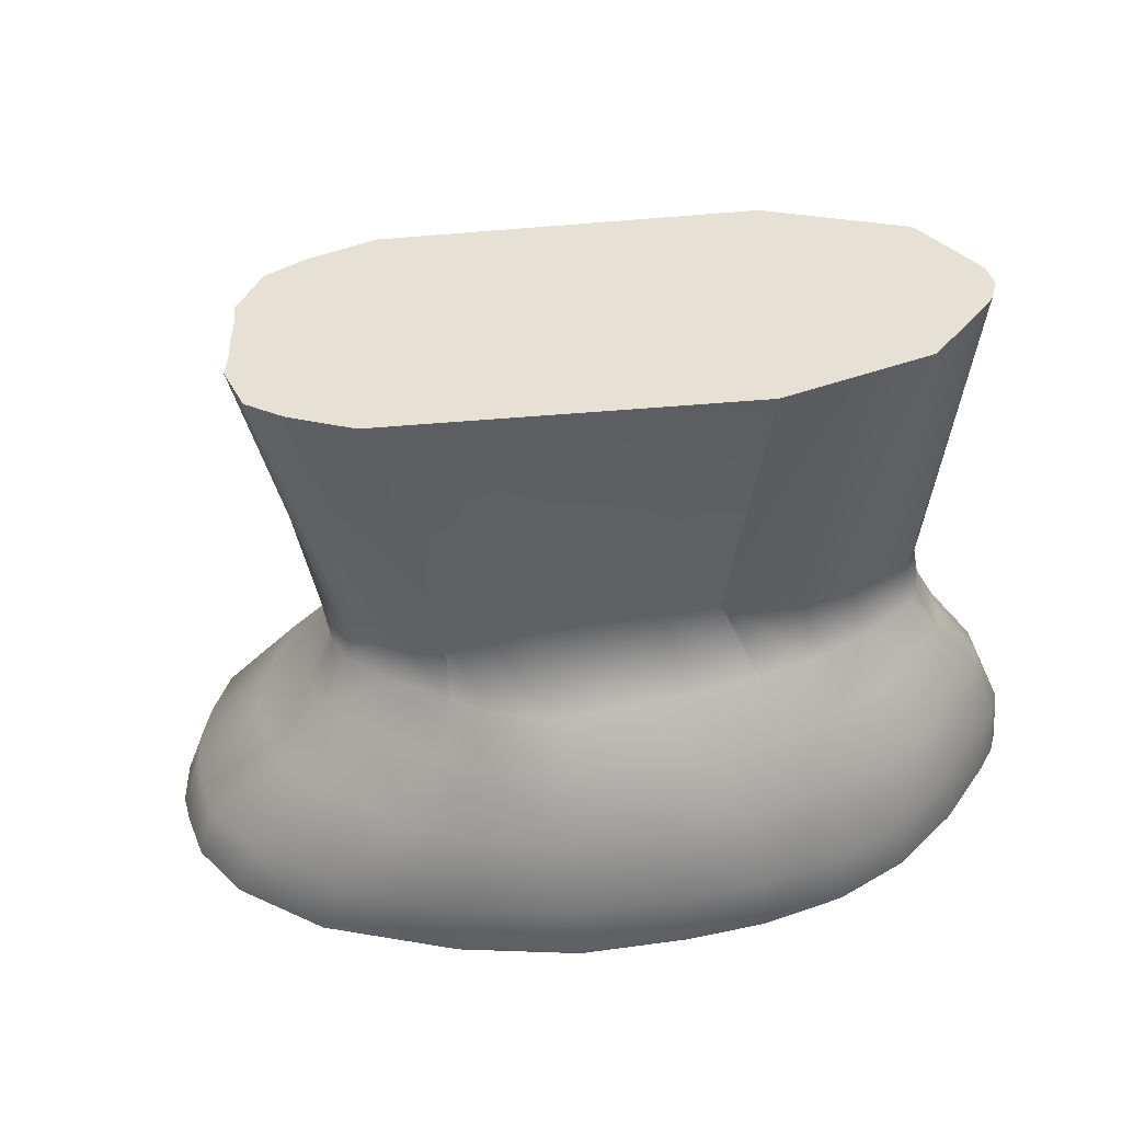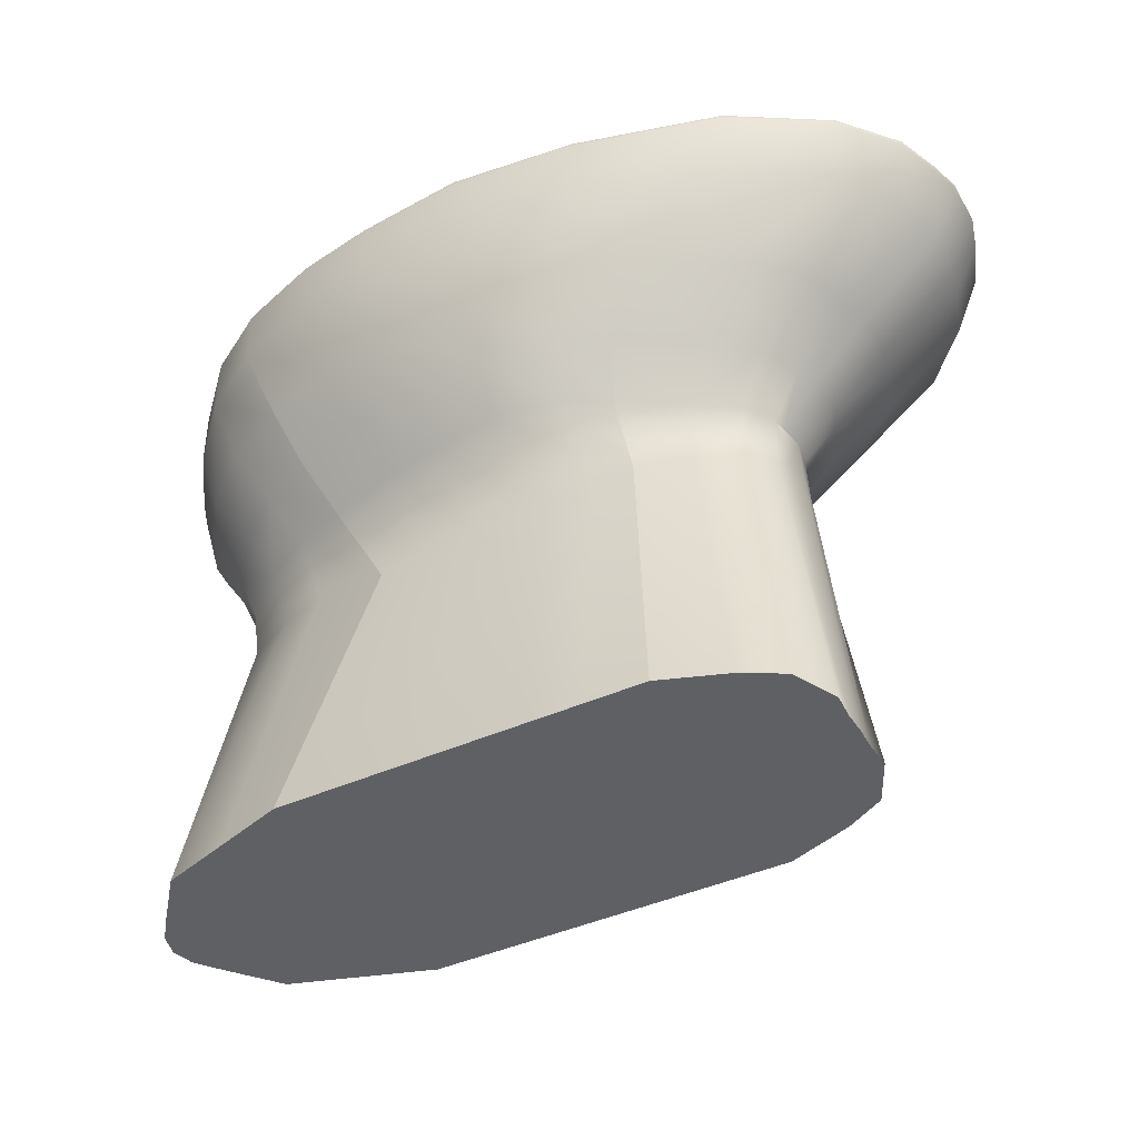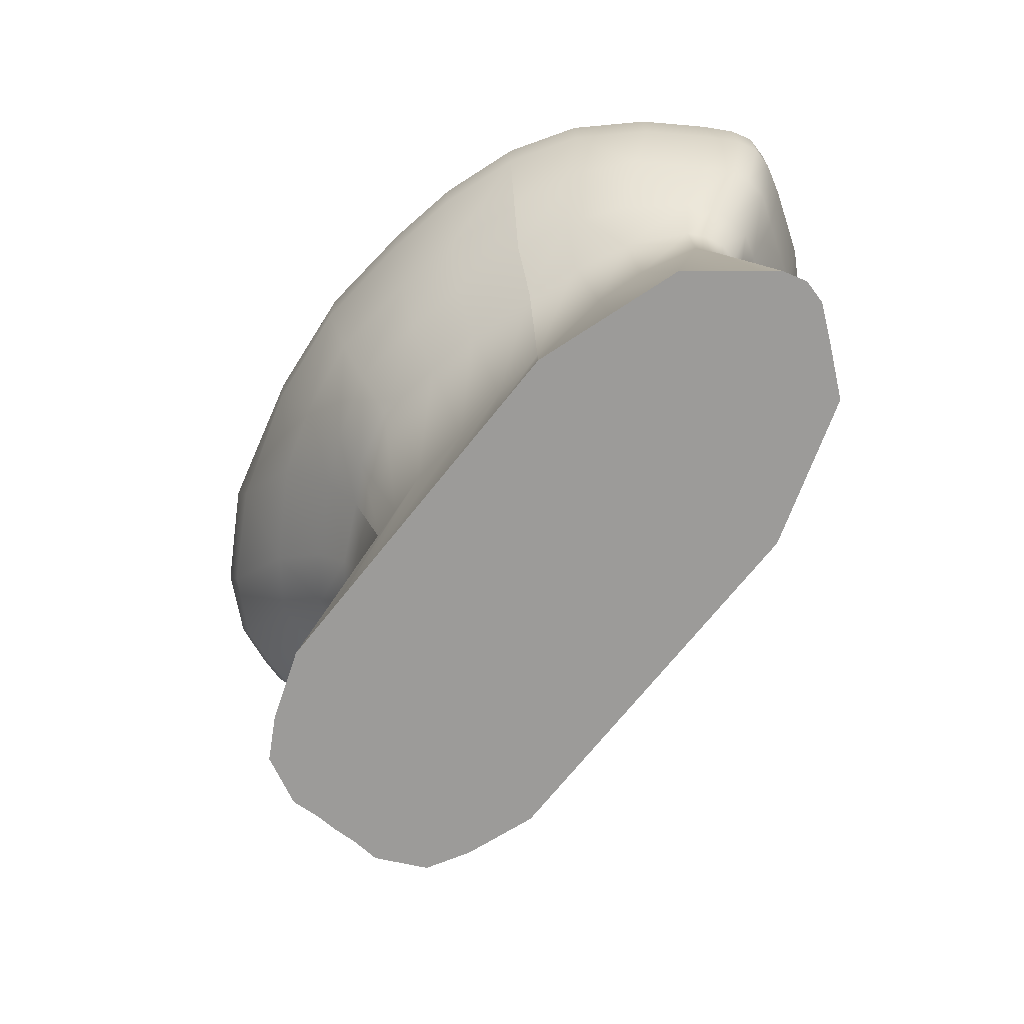
<metadata>
{"format":"obj","ext":"obj","renderer":"f3d","projection":"perspective","resolution":1024,"background":"white","views":[{"elev":-46.8,"azim":5.3,"up":"+Z"},{"elev":-42.9,"azim":-151.9,"up":"+Y"},{"elev":-69.8,"azim":51.6,"up":"+Y"}]}
</metadata>
<code>
g default
v -1.636 -0.002147 0.6635
v -0.978 -0.002147 0.4478
v -3.352 -0.002147 0.6635
v -3.848 -0.002147 0.4478
v -2.835 -0.002147 0.6635
v -2.867 -0.002147 0.4478
v -1.282 1.688 0.3729
v -1.766 1.682 0.5906
v -2.705 1.684 0.7801
v -3.191 1.689 0.5989
v -3.682 1.688 0.3041
v -0.8702 2.537 0.5146
v -1.435 2.537 0.9737
v -2.691 2.537 1.216
v -3.8 2.537 0.9736
v -4.481 2.537 0.4581
v -0.9881 2.19 0.5146
v -1.552 2.19 0.8542
v -2.691 2.19 1.096
v -3.43 2.19 0.923
v -4.091 2.19 0.4581
v -1.304 1.471 0.2677
v -1.92 1.373 0.4218
v -2.79 1.384 0.4885
v -3.19 1.459 0.4218
v -3.65 1.471 0.2677
v -0.8032 -0.002147 0.232
v -2.878 -0.002147 0.232
v -3.953 -0.002147 0.232
v -3.749 1.473 0.1387
v -3.764 1.689 0.1688
v -4.162 2.19 0.2374
v -4.559 2.537 0.2374
v -0.687 2.537 0.2374
v -0.805 2.19 0.2374
v -1.043 1.689 0.1707
v -1.052 1.473 0.1387
v -1.536 1.455 0.342
v -1.519 1.689 0.499
v -1.244 2.19 0.7257
v -1.126 2.537 0.7833
v -2.813 2.865 1.042
v -4.25 2.537 0.7123
v -3.869 2.19 0.6547
v -3.479 1.689 0.4545
v -3.44 1.473 0.342
v -3.664 -0.002147 0.5517
v -2.858 -0.002147 0.5517
v -1.295 -0.002147 0.5517
v -2.036 2.865 0.9861
v -2.18 2.537 1.169
v -2.238 2.19 1.049
v -2.37 1.677 0.7308
v -2.464 1.345 0.469
v -2.27 -0.002147 0.6635
v -2.146 -0.002147 0.5517
v -2.043 -0.002147 0.4478
v -1.87 -0.002147 0.232
v -0.9614 1.914 0.2169
v -1.162 1.913 0.4549
v -1.408 1.913 0.6326
v -1.66 1.913 0.7462
v -2.314 1.913 0.9146
v -2.691 1.913 0.9521
v -3.261 1.913 0.74
v -3.616 1.913 0.5438
v -3.827 1.913 0.377
v -3.903 1.914 0.2015
v -3.774 2.865 0.3146
v -3.647 2.865 0.5628
v -3.374 2.865 0.8145
v -3.229 2.537 1.15
v -3.088 2.19 1.03
v -3.024 1.913 0.8507
v -2.998 1.687 0.7112
v -3.012 1.43 0.4631
v -3.059 -0.002147 0.6635
v -3.177 -0.002147 0.5517
v -3.247 -0.002147 0.4478
v -3.287 -0.002147 0.232
v -0.8577 2.865 0.2854
v -1.058 2.865 0.5498
v -1.4 2.858 0.8006
v -1.814 2.537 1.103
v -1.903 2.19 0.9836
v -2.02 1.913 0.8495
v -2.104 1.675 0.6879
v -2.185 1.351 0.4518
v -1.938 -0.002147 0.6635
v -1.678 -0.002147 0.5517
v -1.437 -0.002147 0.4478
v -1.304 -0.002147 0.232
v -1.636 -0.002147 -0.6635
v -1.295 -0.002147 -0.5517
v -1.536 1.455 -0.342
v -1.92 1.373 -0.4218
v -1.052 1.473 -0.1387
v -0.8032 -0.002147 -0.232
v -1.4 2.858 -0.8006
v -0.8577 2.865 -0.2854
v -2.813 2.865 -1.042
v -3.374 2.865 -0.8145
v -3.774 2.865 -0.3146
v -3.19 1.459 -0.4218
v -3.44 1.473 -0.342
v -3.664 -0.002147 -0.5517
v -3.352 -0.002147 -0.6635
v -3.749 1.473 -0.1387
v -3.953 -0.002147 -0.232
v -3.059 -0.002147 -0.6635
v -3.177 -0.002147 -0.5517
v -2.858 -0.002147 -0.5517
v -2.835 -0.002147 -0.6635
v -3.287 -0.002147 -0.232
v -2.878 -0.002147 -0.232
v -1.938 -0.002147 -0.6635
v -1.678 -0.002147 -0.5517
v -1.304 -0.002147 -0.232
v -2.79 1.384 -0.4885
v -3.012 1.43 -0.4631
v -2.185 1.351 -0.4518
v -1.043 1.689 -0.1707
v -0.9614 1.914 -0.2169
v -1.766 1.682 -0.5906
v -1.519 1.689 -0.499
v -1.408 1.913 -0.6326
v -1.66 1.913 -0.7462
v -2.104 1.675 -0.6879
v -2.02 1.913 -0.8495
v -2.998 1.687 -0.7112
v -2.705 1.684 -0.7801
v -2.691 1.913 -0.9521
v -3.024 1.913 -0.8507
v -3.261 1.913 -0.74
v -3.616 1.913 -0.5438
v -3.479 1.689 -0.4545
v -3.191 1.689 -0.5989
v -3.903 1.914 -0.2015
v -3.764 1.689 -0.1688
v -0.687 2.537 -0.2374
v -1.435 2.537 -0.9737
v -1.126 2.537 -0.7833
v -1.814 2.537 -1.103
v -3.229 2.537 -1.15
v -2.691 2.537 -1.216
v -4.25 2.537 -0.7123
v -3.8 2.537 -0.9736
v -4.559 2.537 -0.2374
v -0.805 2.19 -0.2374
v -1.552 2.19 -0.8542
v -1.244 2.19 -0.7257
v -1.903 2.19 -0.9836
v -3.088 2.19 -1.03
v -2.691 2.19 -1.096
v -3.869 2.19 -0.6547
v -3.43 2.19 -0.923
v -4.162 2.19 -0.2374
v -1.437 -0.002147 -0.4478
v -0.978 -0.002147 -0.4478
v -3.247 -0.002147 -0.4478
v -2.867 -0.002147 -0.4478
v -3.65 1.471 -0.2677
v -3.848 -0.002147 -0.4478
v -3.682 1.688 -0.3041
v -3.827 1.913 -0.377
v -4.481 2.537 -0.4581
v -4.091 2.19 -0.4581
v -3.647 2.865 -0.5628
v -1.058 2.865 -0.5498
v -0.8702 2.537 -0.5146
v -0.9881 2.19 -0.5146
v -1.282 1.688 -0.3729
v -1.162 1.913 -0.4549
v -1.304 1.471 -0.2677
v -2.036 2.865 -0.9861
v -2.18 2.537 -1.169
v -2.238 2.19 -1.049
v -2.37 1.677 -0.7308
v -2.314 1.913 -0.9146
v -2.464 1.345 -0.469
v -2.27 -0.002147 -0.6635
v -2.146 -0.002147 -0.5517
v -2.043 -0.002147 -0.4478
v -1.87 -0.002147 -0.232
v -0.6777 -0.002147 -0
v -0.7062 -0.002147 0.1063
v -0.7062 -0.002147 -0.1063
v -1.005 1.472 -0
v -1.017 1.473 0.07945
v -1.017 1.473 -0.07945
v -0.7364 2.865 -0
v -0.7673 2.865 0.1207
v -0.7673 2.865 -0.1207
v -3.813 2.865 -0
v -3.801 2.865 0.1313
v -3.801 2.865 -0.1313
v -4.594 2.537 -0
v -4.587 2.537 0.1063
v -4.587 2.537 -0.1063
v -3.949 -0.002147 -0
v -3.945 -0.002147 0.1063
v -3.945 -0.002147 -0.1063
v -3.287 -0.002147 -0
v -3.287 -0.002147 0.1063
v -3.287 -0.002147 -0.1063
v -2.878 -0.002147 -0
v -2.878 -0.002147 0.1063
v -2.878 -0.002147 -0.1063
v -1.78 -0.002147 -0
v -1.78 -0.002147 0.1063
v -1.78 -0.002147 -0.1063
v -0.9828 1.687 -0
v -1.002 1.685 0.09232
v -1.002 1.685 -0.09232
v -0.8871 1.915 -0
v -0.8978 1.915 0.1095
v -0.8978 1.915 -0.1095
v -3.8 1.687 -0
v -3.782 1.685 0.111
v -3.782 1.685 -0.111
v -3.813 1.472 -0
v -3.794 1.472 0.1063
v -3.794 1.472 -0.1063
v -0.5864 2.54 -0
v -0.6147 2.543 0.1063
v -0.6147 2.543 -0.1063
v -4.222 2.189 -0
v -4.214 2.189 0.1063
v -4.214 2.189 -0.1063
v -0.7045 2.191 -0
v -0.7183 2.192 0.1063
v -0.7183 2.192 -0.1063
v -3.953 1.919 -0
v -3.95 1.915 0.1095
v -3.95 1.915 -0.1095
v -1.161 -0.002147 -0
v -1.161 -0.002147 0.1063
v -1.161 -0.002147 -0.1063
v -3.774 2.438 0.3146
v -3.647 2.438 0.5628
v -2.813 2.438 1.042
v -3.374 2.438 0.8145
v -2.036 2.438 0.9861
v -0.8577 2.438 0.2854
v -1.058 2.438 0.5498
v -1.4 2.444 0.8006
v -3.647 2.438 -0.5628
v -3.774 2.438 -0.3146
v -3.374 2.438 -0.8145
v -2.813 2.438 -1.042
v -2.036 2.438 -0.9861
v -1.058 2.438 -0.5498
v -0.8577 2.438 -0.2854
v -1.4 2.444 -0.8006
v -0.7364 2.438 -0
v -0.7673 2.438 0.1207
v -0.7673 2.438 -0.1207
v -3.813 2.438 -0
v -3.801 2.438 0.1313
v -3.801 2.438 -0.1313
v -1.438 2.853 0.9634
v -1.45 2.865 0.9385
v -1.433 2.826 0.9737
v -1.132 2.853 0.7742
v -1.125 2.825 0.7833
v -1.15 2.863 0.7525
v -0.8776 2.853 0.5075
v -0.8688 2.826 0.5146
v -0.899 2.865 0.4904
v -0.6953 2.853 0.2315
v -0.7187 2.865 0.2173
v -0.6857 2.826 0.2374
v -3.941 2.852 0.9625
v -3.935 2.865 0.9358
v -3.932 2.823 0.9747
v -4.377 2.851 0.7009
v -4.376 2.821 0.7095
v -4.361 2.865 0.6786
v -4.596 2.851 0.4502
v -4.596 2.82 0.4581
v -4.573 2.865 0.433
v -4.679 2.85 0.2357
v -4.678 2.819 0.2477
v -4.655 2.865 0.2217
v -1.816 2.853 1.092
v -1.822 2.864 1.065
v -1.813 2.825 1.103
v -2.691 2.853 1.205
v -2.691 2.865 1.177
v -2.689 2.826 1.216
v -3.276 2.853 1.139
v -3.282 2.865 1.111
v -3.256 2.826 1.153
v -2.18 2.853 1.158
v -2.184 2.865 1.13
v -2.179 2.826 1.169
v -1.438 2.853 -0.9634
v -1.45 2.865 -0.9385
v -1.433 2.826 -0.9737
v -1.132 2.853 -0.7742
v -1.125 2.825 -0.7833
v -1.15 2.863 -0.7525
v -1.816 2.853 -1.092
v -1.822 2.864 -1.065
v -1.813 2.825 -1.103
v -2.691 2.853 -1.205
v -2.689 2.826 -1.216
v -2.691 2.865 -1.177
v -3.276 2.853 -1.139
v -3.282 2.865 -1.111
v -3.256 2.826 -1.153
v -3.941 2.852 -0.9625
v -3.932 2.823 -0.9747
v -3.935 2.865 -0.9358
v -4.377 2.851 -0.7009
v -4.376 2.821 -0.7095
v -4.361 2.865 -0.6786
v -4.679 2.85 -0.2357
v -4.655 2.865 -0.2217
v -4.678 2.819 -0.2477
v -4.596 2.851 -0.4502
v -4.596 2.82 -0.4581
v -4.573 2.865 -0.433
v -0.6953 2.853 -0.2315
v -0.6857 2.826 -0.2374
v -0.7187 2.865 -0.2173
v -0.8776 2.853 -0.5075
v -0.899 2.865 -0.4904
v -0.8688 2.826 -0.5146
v -2.18 2.853 -1.158
v -2.179 2.826 -1.169
v -2.184 2.865 -1.13
v -0.5967 2.853 -0
v -0.625 2.865 -0
v -0.5851 2.826 -0
v -0.6239 2.853 0.1021
v -0.6134 2.826 0.1063
v -0.6494 2.865 0.09177
v -0.6239 2.853 -0.1021
v -0.6494 2.865 -0.09177
v -0.6134 2.826 -0.1063
v -4.716 2.85 -0
v -4.688 2.865 -0
v -4.718 2.819 -0
v -4.715 2.85 0.1043
v -4.688 2.865 0.09936
v -4.718 2.819 0.1072
v -4.715 2.85 -0.1043
v -4.718 2.819 -0.1072
v -4.688 2.865 -0.09936
v -3.674 2.859 0.2861
v -3.558 2.859 0.517
v -3.558 2.443 0.517
v -3.674 2.443 0.2861
v -2.787 2.859 0.9603
v -3.309 2.859 0.7471
v -2.787 2.443 0.9603
v -3.309 2.443 0.7471
v -2.054 2.859 0.9071
v -2.054 2.443 0.9071
v -0.9483 2.859 0.2805
v -1.135 2.859 0.4968
v -0.9483 2.443 0.2805
v -1.135 2.443 0.4968
v -1.452 2.853 0.7308
v -1.452 2.449 0.7308
v -3.674 2.859 -0.2861
v -3.558 2.859 -0.517
v -3.674 2.443 -0.2861
v -3.558 2.443 -0.517
v -3.309 2.859 -0.7471
v -3.309 2.443 -0.7471
v -2.787 2.859 -0.9603
v -2.787 2.443 -0.9603
v -2.054 2.859 -0.9071
v -2.054 2.443 -0.9071
v -0.9483 2.859 -0.2805
v -1.135 2.859 -0.4968
v -1.135 2.443 -0.4968
v -0.9483 2.443 -0.2805
v -1.452 2.853 -0.7308
v -1.452 2.449 -0.7308
v -0.841 2.859 -0
v -0.8659 2.859 0.1215
v -0.841 2.443 0
v -0.8659 2.443 0.1215
v -0.8659 2.859 -0.1215
v -0.8659 2.443 -0.1215
v -3.726 2.859 -0
v -3.716 2.859 0.1176
v -3.716 2.443 0.1176
v -3.726 2.443 0
v -3.716 2.859 -0.1176
v -3.716 2.443 -0.1176
g textureBakeSet1 Da_shittah_03:polySurface3 Da_shittah_03:polySurface1
f 1 49 38 23
f 25 46 47 3
f 77 78 48 5
f 89 90 49 1
f 77 5 24 76
f 89 1 23 88
f 8 39 61 62
f 87 8 62 86
f 75 9 64 74
f 65 66 45 10
f 18 40 41 13
f 85 18 13 84
f 73 19 14 72
f 15 43 44 20
f 23 38 39 8
f 88 23 8 87
f 76 24 9 75
f 10 45 46 25
f 91 92 27 2
f 79 80 28 6
f 26 30 29 4
f 11 31 30 26
f 67 68 31 11
f 16 33 32 21
f 17 35 34 12
f 7 36 59 60
f 22 37 36 7
f 2 27 37 22
f 38 22 7 39
f 61 39 7 60
f 41 40 17 12
f 44 43 16 21
f 45 66 67 11
f 46 45 11 26
f 47 46 26 4
f 48 78 79 6
f 49 90 91 2
f 38 49 2 22
f 19 52 51 14
f 9 53 63 64
f 24 54 53 9
f 5 55 54 24
f 5 48 56 55
f 57 56 48 6
f 6 28 58 57
f 60 59 35 17
f 40 61 60 17
f 62 61 40 18
f 86 62 18 85
f 64 63 52 19
f 74 64 19 73
f 20 44 66 65
f 67 66 44 21
f 21 32 68 67
f 20 73 72 15
f 65 74 73 20
f 10 75 74 65
f 25 76 75 10
f 3 77 76 25
f 3 47 78 77
f 79 78 47 4
f 4 29 80 79
f 52 85 84 51
f 63 86 85 52
f 53 87 86 63
f 54 88 87 53
f 55 89 88 54
f 55 56 90 89
f 91 90 56 57
f 57 58 92 91
f 93 96 95 94
f 104 107 106 105
f 110 113 112 111
f 116 93 94 117
f 110 120 119 113
f 116 121 96 93
f 124 127 126 125
f 128 129 127 124
f 130 133 132 131
f 134 137 136 135
f 150 141 142 151
f 152 143 141 150
f 153 144 145 154
f 147 156 155 146
f 96 124 125 95
f 121 128 124 96
f 120 130 131 119
f 137 104 105 136
f 158 159 98 118
f 160 161 115 114
f 162 163 109 108
f 164 162 108 139
f 165 164 139 138
f 166 167 157 148
f 171 170 140 149
f 172 173 123 122
f 174 172 122 97
f 159 174 97 98
f 95 125 172 174
f 126 173 172 125
f 142 170 171 151
f 155 167 166 146
f 136 164 165 135
f 105 162 164 136
f 106 163 162 105
f 112 161 160 111
f 94 159 158 117
f 95 174 159 94
f 154 145 176 177
f 131 132 179 178
f 119 131 178 180
f 113 119 180 181
f 113 181 182 112
f 183 161 112 182
f 161 183 184 115
f 173 171 149 123
f 151 171 173 126
f 127 150 151 126
f 129 152 150 127
f 132 154 177 179
f 133 153 154 132
f 156 134 135 155
f 165 167 155 135
f 167 165 138 157
f 156 147 144 153
f 134 156 153 133
f 137 134 133 130
f 104 137 130 120
f 107 104 120 110
f 107 110 111 106
f 160 163 106 111
f 163 160 114 109
f 177 176 143 152
f 179 177 152 129
f 178 179 129 128
f 180 178 128 121
f 181 180 121 116
f 181 116 117 182
f 158 183 182 117
f 183 158 118 184
f 186 185 188 189
f 185 187 190 188
f 187 185 236 238
f 185 186 237 236
f 189 188 212 213
f 188 190 214 212
f 198 197 227 228
f 197 199 229 227
f 201 200 203 204
f 200 202 205 203
f 202 200 221 223
f 200 201 222 221
f 204 203 206 207
f 203 205 208 206
f 207 206 209 210
f 206 208 211 209
f 210 209 236 237
f 209 211 238 236
f 213 212 215 216
f 212 214 217 215
f 216 215 230 231
f 215 217 232 230
f 219 218 221 222
f 218 220 223 221
f 220 218 233 235
f 218 219 234 233
f 226 224 230 232
f 224 225 231 230
f 228 227 233 234
f 227 229 235 233
f 37 27 186 189
f 30 222 201 29
f 80 204 207 28
f 92 237 186 27
f 36 213 216 59
f 68 234 219 31
f 35 231 225 34
f 33 198 228 32
f 37 189 213 36
f 31 219 222 30
f 28 207 210 58
f 59 216 231 35
f 32 228 234 68
f 29 201 204 80
f 58 210 237 92
f 97 190 187 98
f 108 109 202 223
f 114 115 208 205
f 118 98 187 238
f 122 123 217 214
f 138 139 220 235
f 149 140 226 232
f 148 157 229 199
f 97 122 214 190
f 139 108 223 220
f 115 184 211 208
f 123 149 232 217
f 157 138 235 229
f 109 114 205 202
f 184 118 238 211
f 351 352 353 354
f 356 355 357 358
f 352 356 358 353
f 355 359 360 357
f 362 361 363 364
f 359 365 366 360
f 365 362 364 366
f 368 367 369 370
f 371 368 370 372
f 373 371 372 374
f 375 373 374 376
f 377 378 379 380
f 378 381 382 379
f 381 375 376 382
f 384 383 385 386
f 383 387 388 385
f 389 390 391 392
f 393 389 392 394
f 390 351 354 391
f 361 384 386 363
f 367 393 394 369
f 387 377 380 388
f 262 261 264 266
f 261 263 265 264
f 263 261 285 287
f 261 262 286 285
f 266 264 267 269
f 264 265 268 267
f 269 267 270 271
f 267 268 272 270
f 271 270 336 338
f 270 272 337 336
f 274 273 291 292
f 273 275 293 291
f 275 273 276 277
f 273 274 278 276
f 277 276 279 280
f 276 278 281 279
f 280 279 282 283
f 279 281 284 282
f 283 282 345 347
f 282 284 346 345
f 287 285 294 296
f 285 286 295 294
f 289 288 294 295
f 288 290 296 294
f 290 288 291 293
f 288 289 292 291
f 298 297 303 304
f 297 299 305 303
f 299 297 300 301
f 297 298 302 300
f 301 300 327 329
f 300 302 328 327
f 304 303 330 332
f 303 305 331 330
f 307 306 330 331
f 306 308 332 330
f 308 306 309 310
f 306 307 311 309
f 310 309 312 314
f 309 311 313 312
f 314 312 315 317
f 312 313 316 315
f 317 315 321 323
f 315 316 322 321
f 319 318 348 350
f 318 320 349 348
f 320 318 321 322
f 318 319 323 321
f 325 324 339 341
f 324 326 340 339
f 326 324 327 328
f 324 325 329 327
f 334 333 339 340
f 333 335 341 339
f 335 333 336 337
f 333 334 338 336
f 343 342 345 346
f 342 344 347 345
f 344 342 348 349
f 342 343 350 348
f 262 266 83 286
f 289 42 71 292
f 13 41 265 263
f 84 13 263 287
f 72 14 290 293
f 275 277 43 15
f 280 283 33 16
f 269 271 81 82
f 12 34 272 268
f 265 41 12 268
f 83 266 269 82
f 43 277 280 16
f 295 50 42 289
f 14 51 296 290
f 70 69 284 281
f 278 71 70 281
f 292 71 278 274
f 15 72 293 275
f 286 83 50 295
f 51 84 287 296
f 298 304 99 302
f 308 310 102 101
f 141 299 301 142
f 143 305 299 141
f 144 311 307 145
f 313 147 146 316
f 322 166 148 320
f 328 169 100 326
f 170 329 325 140
f 301 329 170 142
f 99 169 328 302
f 146 166 322 316
f 332 308 101 175
f 145 307 331 176
f 168 323 319 103
f 317 323 168 102
f 310 314 317 102
f 147 313 311 144
f 304 332 175 99
f 176 331 305 143
f 338 334 191 192
f 334 340 193 191
f 341 335 224 226
f 335 337 225 224
f 195 194 343 346
f 194 196 350 343
f 347 344 197 198
f 344 349 199 197
f 271 338 192 81
f 34 225 337 272
f 283 347 198 33
f 69 195 346 284
f 326 100 193 340
f 140 325 341 226
f 320 148 199 349
f 103 319 350 196
f 69 70 352 351
f 240 239 354 353
f 71 42 355 356
f 241 242 358 357
f 70 71 356 352
f 242 240 353 358
f 42 50 359 355
f 243 241 357 360
f 82 81 361 362
f 244 245 364 363
f 50 83 365 359
f 246 243 360 366
f 83 82 362 365
f 245 246 366 364
f 168 103 367 368
f 248 247 370 369
f 102 168 368 371
f 247 249 372 370
f 101 102 371 373
f 249 250 374 372
f 175 101 373 375
f 250 251 376 374
f 100 169 378 377
f 252 253 380 379
f 169 99 381 378
f 254 252 379 382
f 99 175 375 381
f 251 254 382 376
f 192 191 383 384
f 255 256 386 385
f 191 193 387 383
f 257 255 385 388
f 194 195 390 389
f 259 258 392 391
f 196 194 389 393
f 258 260 394 392
f 195 69 351 390
f 239 259 391 354
f 81 192 384 361
f 256 244 363 386
f 103 196 393 367
f 260 248 369 394
f 193 100 377 387
f 253 257 388 380

</code>
